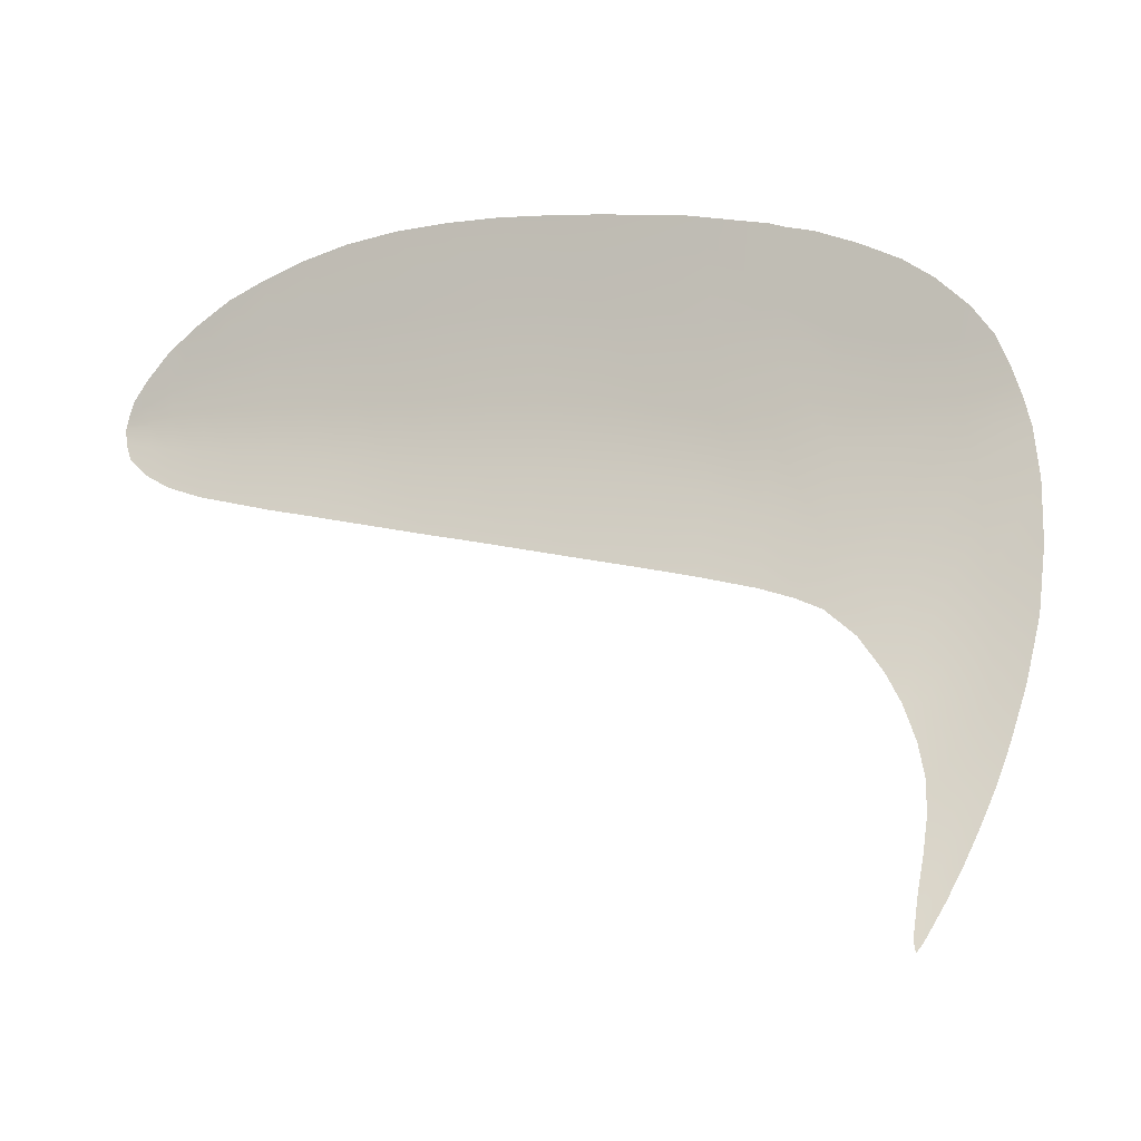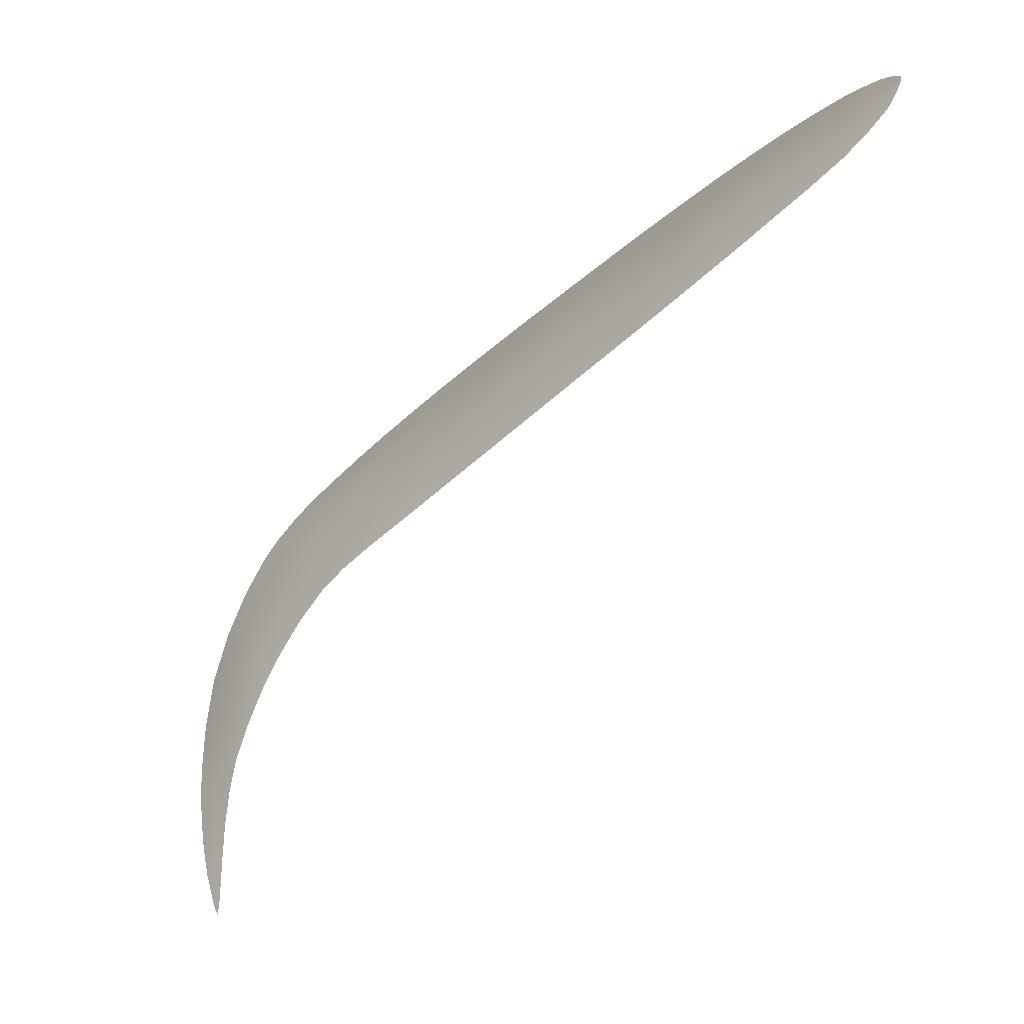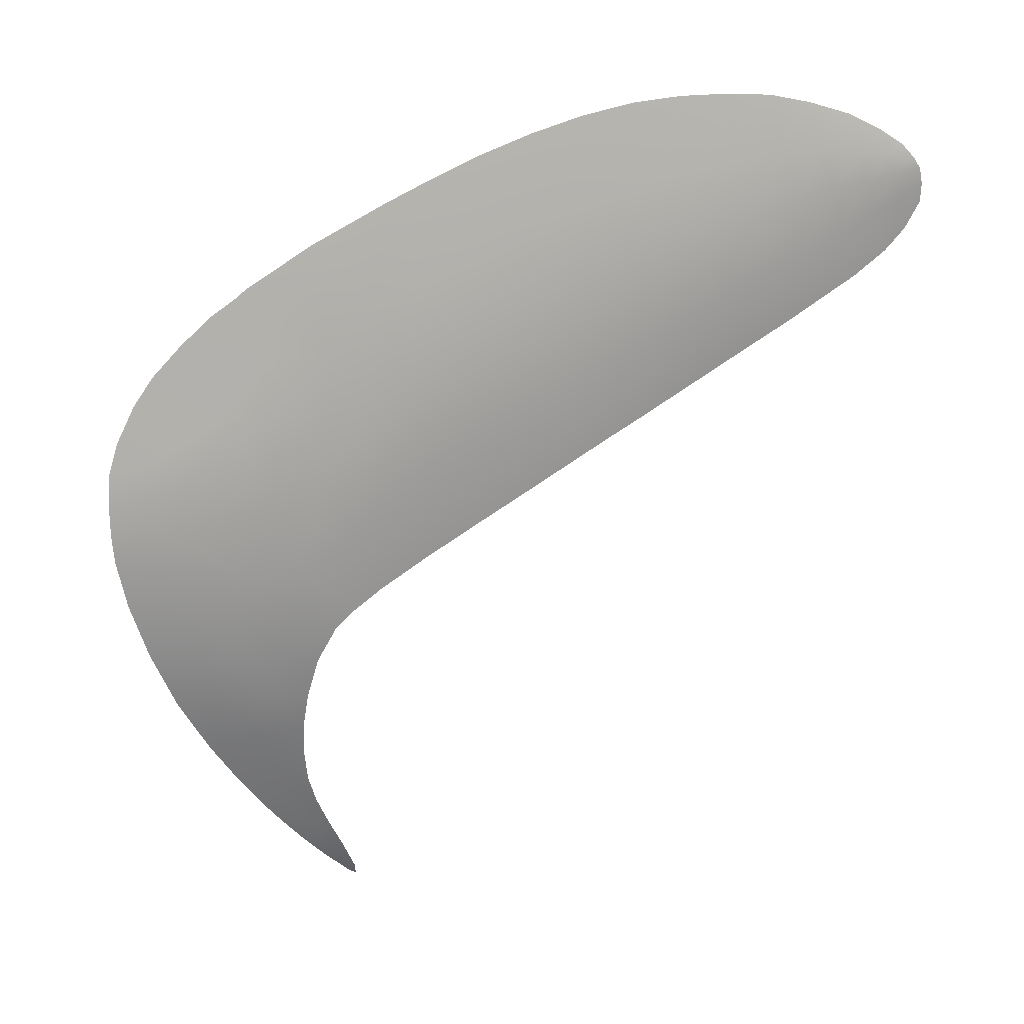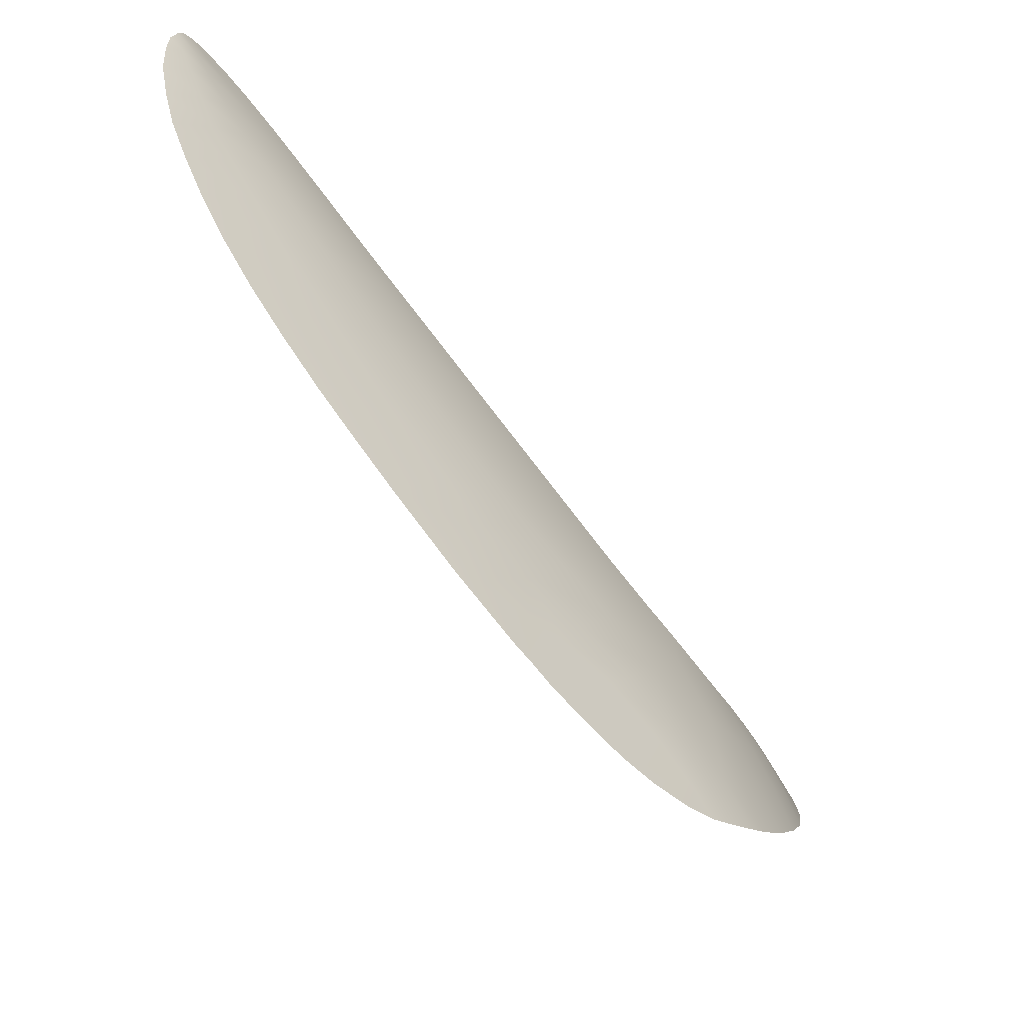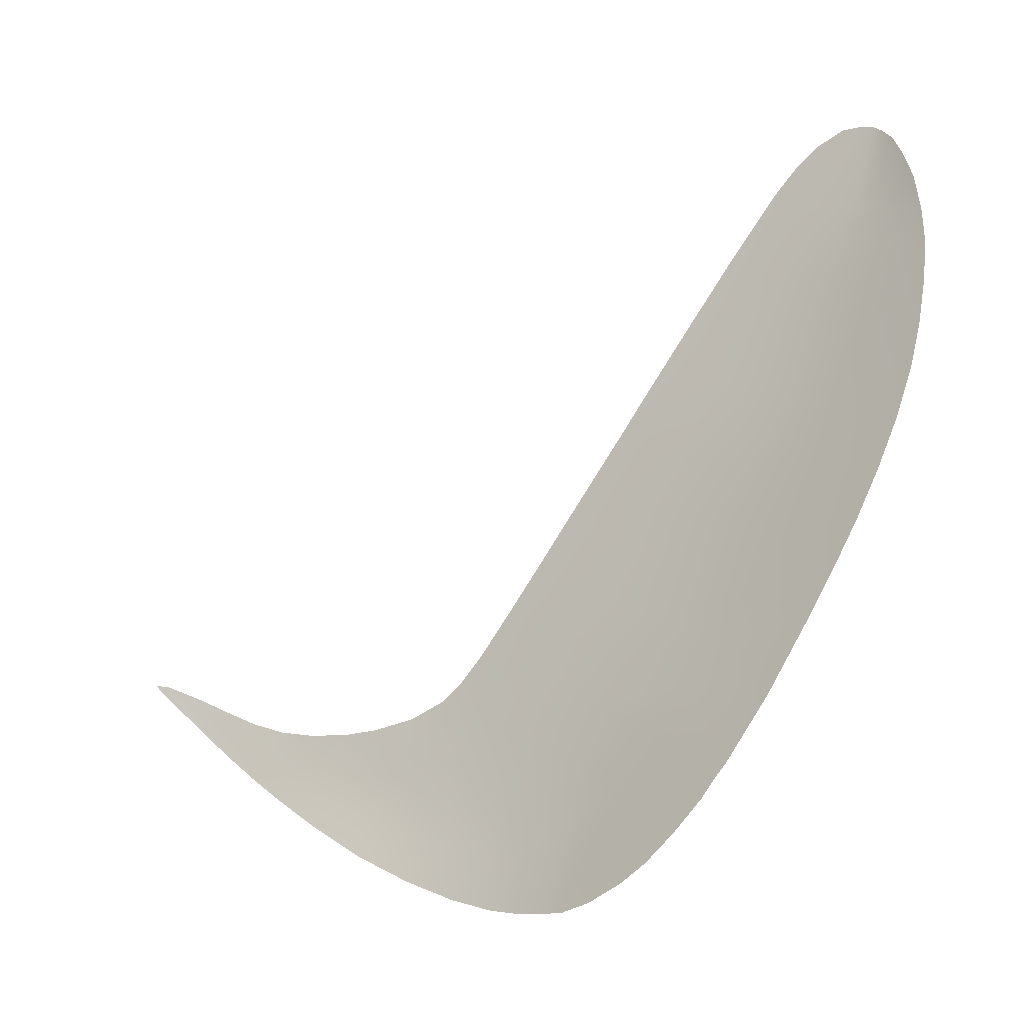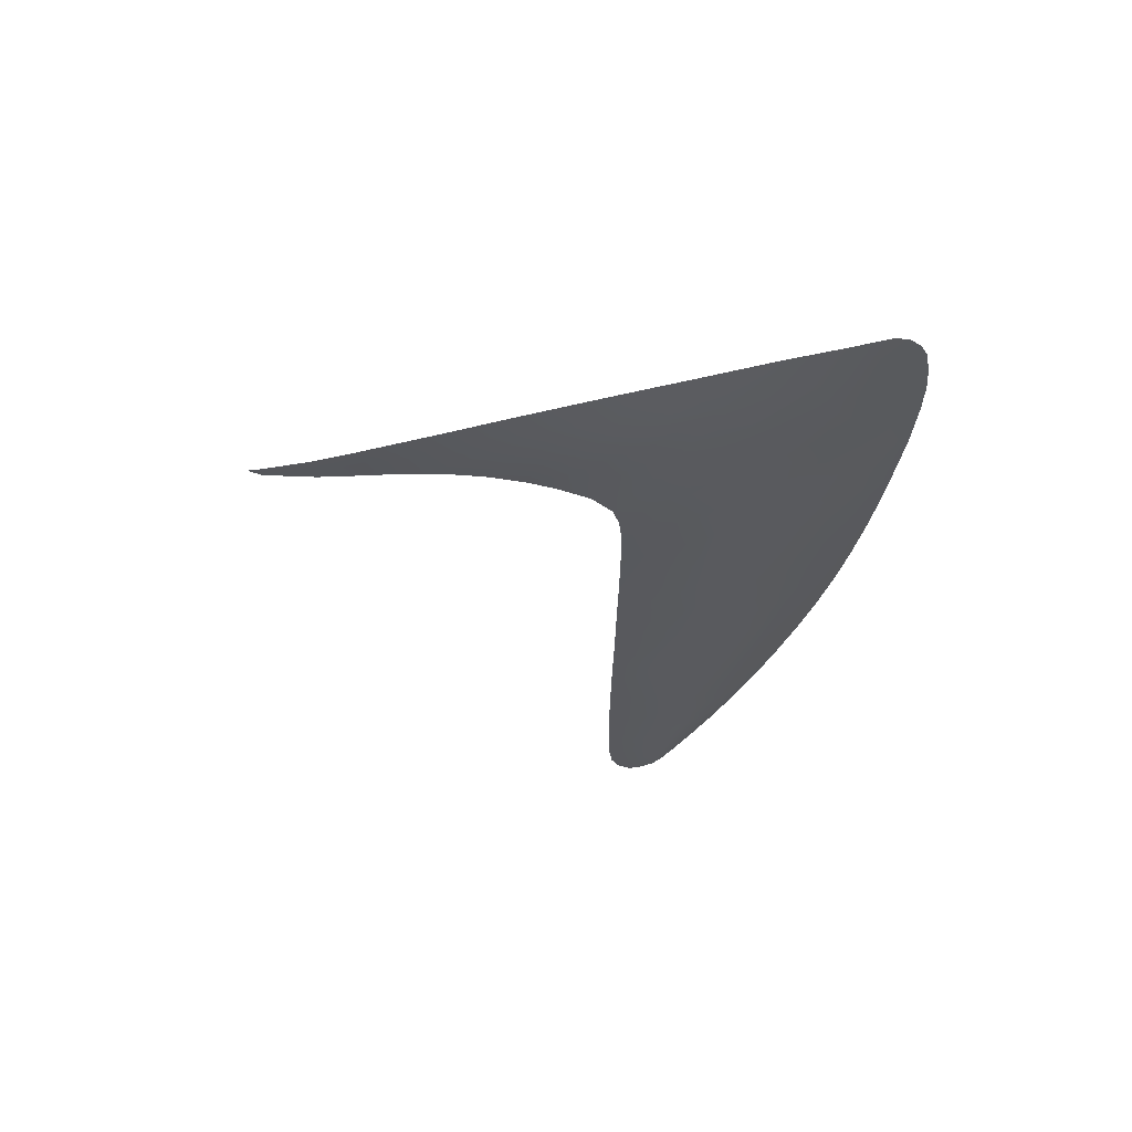
<metadata>
{"format":"obj","ext":"obj","renderer":"f3d","projection":"perspective","resolution":1024,"background":"white","views":[{"elev":-55.8,"azim":30.0,"up":"+Y"},{"elev":-14.9,"azim":-119.4,"up":"+Y"},{"elev":-37.8,"azim":-179.2,"up":"+Z"},{"elev":58.4,"azim":69.2,"up":"+Y"},{"elev":71.3,"azim":97.1,"up":"+Z"},{"elev":-43.5,"azim":62.2,"up":"+Z"}]}
</metadata>
<code>
g pm0873_00_RWingBSkin
v -0.6832 0.4366 -0.05664
v -0.6954 0.4688 -0.03731
v -0.6947 0.4554 -0.04481
v -0.6763 0.4598 -0.04474
v -0.6675 0.421 -0.06724
v -0.6931 0.48 -0.03072
v -0.6581 0.4508 -0.052
v -0.6426 0.4042 -0.0797
v -0.671 0.4765 -0.0352
v -0.6877 0.4869 -0.02551
v -0.6317 0.4397 -0.0615
v -0.6176 0.3905 -0.09032
v -0.6506 0.4731 -0.03791
v -0.6666 0.4895 -0.02422
v -0.6781 0.4949 -0.01796
v -0.6613 0.5032 -0.01062
v -0.6439 0.4911 -0.02376
v -0.6348 0.5134 -0.001673
v -0.6054 0.4287 -0.07099
v -0.5885 0.3742 -0.1026
v -0.622 0.468 -0.04258
v -0.6127 0.4936 -0.02296
v -0.6016 0.5209 0.00469
v -0.5755 0.4161 -0.08176
v -0.5564 0.3575 -0.1153
v -0.5938 0.4619 -0.04782
v -0.5827 0.4917 -0.02394
v -0.5692 0.5256 0.008826
v -0.543 0.4025 -0.09341
v -0.5239 0.3405 -0.1286
v -0.5618 0.4547 -0.05526
v -0.5492 0.488 -0.0272
v -0.5339 0.5266 0.009607
v -0.5097 0.3883 -0.1052
v -0.4964 0.3263 -0.14
v -0.5273 0.4463 -0.06346
v -0.5135 0.4825 -0.03211
v -0.4965 0.5255 0.008667
v -0.4791 0.3752 -0.1159
v -0.4651 0.3102 -0.1528
v -0.4918 0.4359 -0.07294
v -0.4769 0.4753 -0.03842
v -0.4585 0.5219 0.005457
v -0.4577 0.4244 -0.08236
v -0.4388 0.4655 -0.0471
v -0.4155 0.5142 -0.001293
v -0.4448 0.3605 -0.1278
v -0.3996 0.454 -0.05721
v -0.3734 0.5036 -0.01067
v -0.4214 0.4104 -0.09372
v -0.4117 0.3469 -0.1394
v -0.4354 0.2952 -0.1649
v -0.3985 0.2762 -0.1801
v -0.3608 0.4409 -0.06877
v -0.3312 0.4909 -0.02192
v -0.3857 0.3968 -0.1052
v -0.3735 0.3308 -0.1532
v -0.3602 0.2565 -0.1959
v -0.3214 0.4271 -0.08102
v -0.2918 0.4769 -0.0343
v -0.3466 0.3822 -0.118
v -0.3337 0.3141 -0.1675
v -0.3204 0.2362 -0.2122
v -0.2809 0.4116 -0.09422
v -0.2515 0.4616 -0.04769
v -0.2394 0.3959 -0.1077
v -0.2127 0.4457 -0.06182
v -0.1899 0.4364 -0.07006
v -0.306 0.3672 -0.1317
v -0.2931 0.2956 -0.1829
v -0.2667 0.3467 -0.148
v -0.2532 0.2726 -0.2016
v -0.2788 0.2145 -0.2295
v -0.2394 0.1934 -0.2471
v -0.2295 0.3208 -0.1687
v -0.2151 0.2432 -0.2234
v -0.2158 0.1783 -0.2589
v -0.1807 0.2084 -0.2463
v -0.1987 0.1637 -0.2685
v -0.1918 0.2917 -0.1918
v -0.205 0.3675 -0.131
v -0.1845 0.4172 -0.08734
v -0.1343 0.4095 -0.09396
v -0.1637 0.3873 -0.1135
v -0.1506 0.363 -0.135
v -0.1238 0.403 -0.09983
v -0.1056 0.3933 -0.1082
v -0.07837 0.3747 -0.1246
v -0.1685 0.3381 -0.157
v -0.1198 0.3339 -0.1607
v -0.05313 0.3544 -0.1425
v -0.15 0.2702 -0.211
v -0.1307 0.3103 -0.1815
v -0.09213 0.2912 -0.1983
v -0.08209 0.313 -0.1791
v -0.04537 0.2991 -0.1914
v -0.03632 0.3361 -0.1587
v -0.01281 0.2915 -0.1981
v -0.02085 0.3124 -0.1797
v -0.01139 0.2714 -0.2148
v -0.05087 0.2785 -0.2091
v -0.05677 0.2508 -0.2285
v -0.01184 0.2502 -0.2309
v -0.01382 0.2302 -0.2443
v -0.1057 0.2577 -0.2219
v -0.1196 0.2175 -0.2481
v -0.06169 0.2246 -0.2457
v -0.02191 0.1944 -0.2648
v -0.1648 0.1718 -0.2685
v -0.1143 0.1805 -0.2685
v -0.1514 0.1404 -0.2849
v -0.1818 0.1366 -0.2828
v -0.06929 0.1876 -0.2673
v -0.1509 0.1032 -0.3018
v -0.1711 0.1038 -0.298
v -0.1659 0.07661 -0.309
v -0.1166 0.144 -0.2873
v -0.07997 0.1476 -0.2885
v -0.0365 0.1511 -0.2869
v -0.05644 0.1041 -0.3072
v -0.09224 0.1028 -0.3075
v -0.1242 0.1028 -0.3052
v -0.1518 0.07301 -0.3127
v -0.1052 0.06309 -0.3205
v -0.08081 0.05849 -0.3232
v -0.1305 0.06831 -0.317
v -0.1533 0.03979 -0.3238
v -0.1637 0.04463 -0.3206
v -0.1188 0.02709 -0.3315
v -0.1032 0.02149 -0.3344
v -0.1374 0.03365 -0.3275
v -0.1566 0.01203 -0.3323
v -0.1654 0.01605 -0.3301
v -0.1712 -0.01125 -0.3374
v -0.1318 -0.0001727 -0.3389
v -0.1209 -0.005645 -0.3419
v -0.1449 0.006244 -0.3354
v -0.165 -0.01509 -0.3394
v -0.1807 -0.03946 -0.3442
v -0.1472 -0.02614 -0.3452
v -0.139 -0.03152 -0.3476
v -0.1565 -0.02031 -0.3421
v -0.175 -0.04423 -0.3464
v -0.1639 -0.05277 -0.3505
v -0.1578 -0.05713 -0.3525
v -0.1696 -0.04854 -0.3485
v -0.1866 -0.07061 -0.3513
v -0.1907 -0.06732 -0.3497
v -0.2009 -0.102 -0.3552
v -0.1789 -0.07667 -0.3542
v -0.175 -0.07975 -0.3557
v -0.1952 -0.1067 -0.3572
v -0.1827 -0.07365 -0.3528
v -0.1989 -0.1028 -0.3558
v -0.2008 -0.1133 -0.3564
v -0.1961 -0.1053 -0.3568
v -0.1973 -0.1039 -0.3563
g pm0873_00_RWingBSkin_0
f 3 2 1
f 2 4 1
f 1 4 5
f 2 6 4
f 4 7 5
f 5 7 8
f 6 9 4
f 4 9 7
f 6 10 9
f 7 11 8
f 8 11 12
f 9 13 7
f 7 13 11
f 10 14 9
f 9 14 13
f 10 15 14
f 15 16 14
f 14 16 17
f 14 17 13
f 16 18 17
f 11 19 12
f 12 19 20
f 13 21 11
f 13 17 21
f 11 21 19
f 17 18 22
f 17 22 21
f 18 23 22
f 19 24 20
f 20 24 25
f 21 26 19
f 21 22 26
f 19 26 24
f 22 23 27
f 22 27 26
f 23 28 27
f 24 29 25
f 25 29 30
f 26 31 24
f 26 27 31
f 24 31 29
f 27 28 32
f 27 32 31
f 28 33 32
f 29 34 30
f 30 34 35
f 31 36 29
f 31 32 36
f 29 36 34
f 32 33 37
f 32 37 36
f 33 38 37
f 34 39 35
f 35 39 40
f 36 41 34
f 36 37 41
f 34 41 39
f 37 38 42
f 37 42 41
f 38 43 42
f 41 44 39
f 41 42 44
f 42 43 45
f 42 45 44
f 43 46 45
f 39 47 40
f 39 44 47
f 45 46 48
f 46 49 48
f 44 45 50
f 44 50 47
f 45 48 50
f 47 51 40
f 47 50 51
f 51 52 40
f 53 52 51
f 48 49 54
f 49 55 54
f 50 48 56
f 50 56 51
f 48 54 56
f 57 53 51
f 51 56 57
f 58 53 57
f 54 55 59
f 55 60 59
f 56 54 61
f 56 61 57
f 54 59 61
f 62 58 57
f 57 61 62
f 63 58 62
f 59 60 64
f 60 65 64
f 64 65 66
f 65 67 66
f 67 68 66
f 61 59 69
f 61 69 62
f 59 64 69
f 70 63 62
f 62 69 70
f 69 64 71
f 69 71 70
f 64 66 71
f 70 72 63
f 72 70 71
f 72 73 63
f 74 73 72
f 75 72 71
f 75 71 66
f 76 74 72
f 76 72 75
f 74 76 77
f 76 78 77
f 77 78 79
f 80 76 75
f 76 80 78
f 81 75 66
f 80 75 81
f 66 82 81
f 68 82 66
f 82 68 83
f 82 83 84
f 82 84 81
f 81 84 85
f 83 86 84
f 84 86 85
f 86 87 85
f 85 87 88
f 89 80 81
f 89 81 85
f 90 85 88
f 88 91 90
f 80 89 92
f 80 92 78
f 89 85 93
f 85 90 93
f 89 93 92
f 93 90 94
f 93 94 92
f 91 95 90
f 90 95 94
f 96 95 91
f 94 95 96
f 97 96 91
f 96 97 98
f 97 99 98
f 96 98 100
f 101 96 100
f 101 94 96
f 101 100 102
f 94 101 102
f 100 103 102
f 102 103 104
f 94 105 92
f 105 94 102
f 105 106 92
f 105 102 106
f 106 78 92
f 107 102 104
f 102 107 106
f 107 104 108
f 78 106 109
f 78 109 79
f 106 107 110
f 106 110 109
f 79 109 111
f 109 110 111
f 112 79 111
f 113 107 108
f 107 113 110
f 112 111 114
f 115 112 114
f 115 114 116
f 110 117 111
f 110 113 117
f 114 111 117
f 113 108 118
f 113 118 117
f 108 119 118
f 118 119 120
f 117 118 121
f 121 118 120
f 122 114 117
f 122 117 121
f 114 123 116
f 114 122 123
f 121 120 124
f 120 125 124
f 122 121 126
f 122 126 123
f 121 124 126
f 123 127 116
f 123 126 127
f 127 128 116
f 124 125 129
f 125 130 129
f 126 124 131
f 126 131 127
f 124 129 131
f 127 132 128
f 127 131 132
f 132 133 128
f 134 133 132
f 129 130 135
f 130 136 135
f 131 129 137
f 131 137 132
f 129 135 137
f 138 134 132
f 132 137 138
f 134 138 139
f 135 136 140
f 136 141 140
f 137 135 142
f 137 142 138
f 135 140 142
f 138 143 139
f 138 142 143
f 140 141 144
f 141 145 144
f 142 140 146
f 142 146 143
f 140 144 146
f 143 147 139
f 147 143 146
f 147 148 139
f 149 148 147
f 144 145 150
f 145 151 150
f 150 151 152
f 146 144 153
f 153 147 146
f 144 150 153
f 154 149 147
f 154 147 153
f 154 155 149
f 156 150 152
f 153 150 156
f 155 156 152
f 157 155 154
f 157 154 153
f 155 157 156
f 157 153 156

</code>
